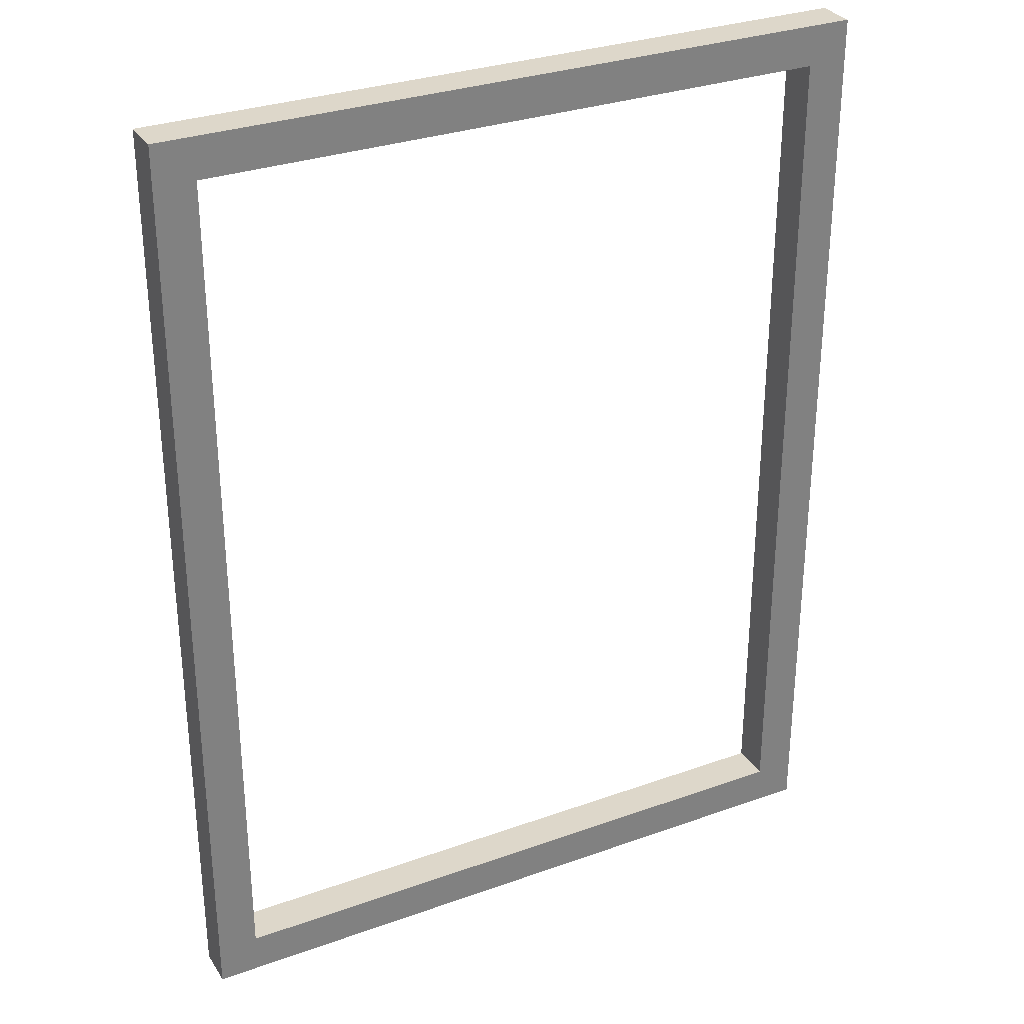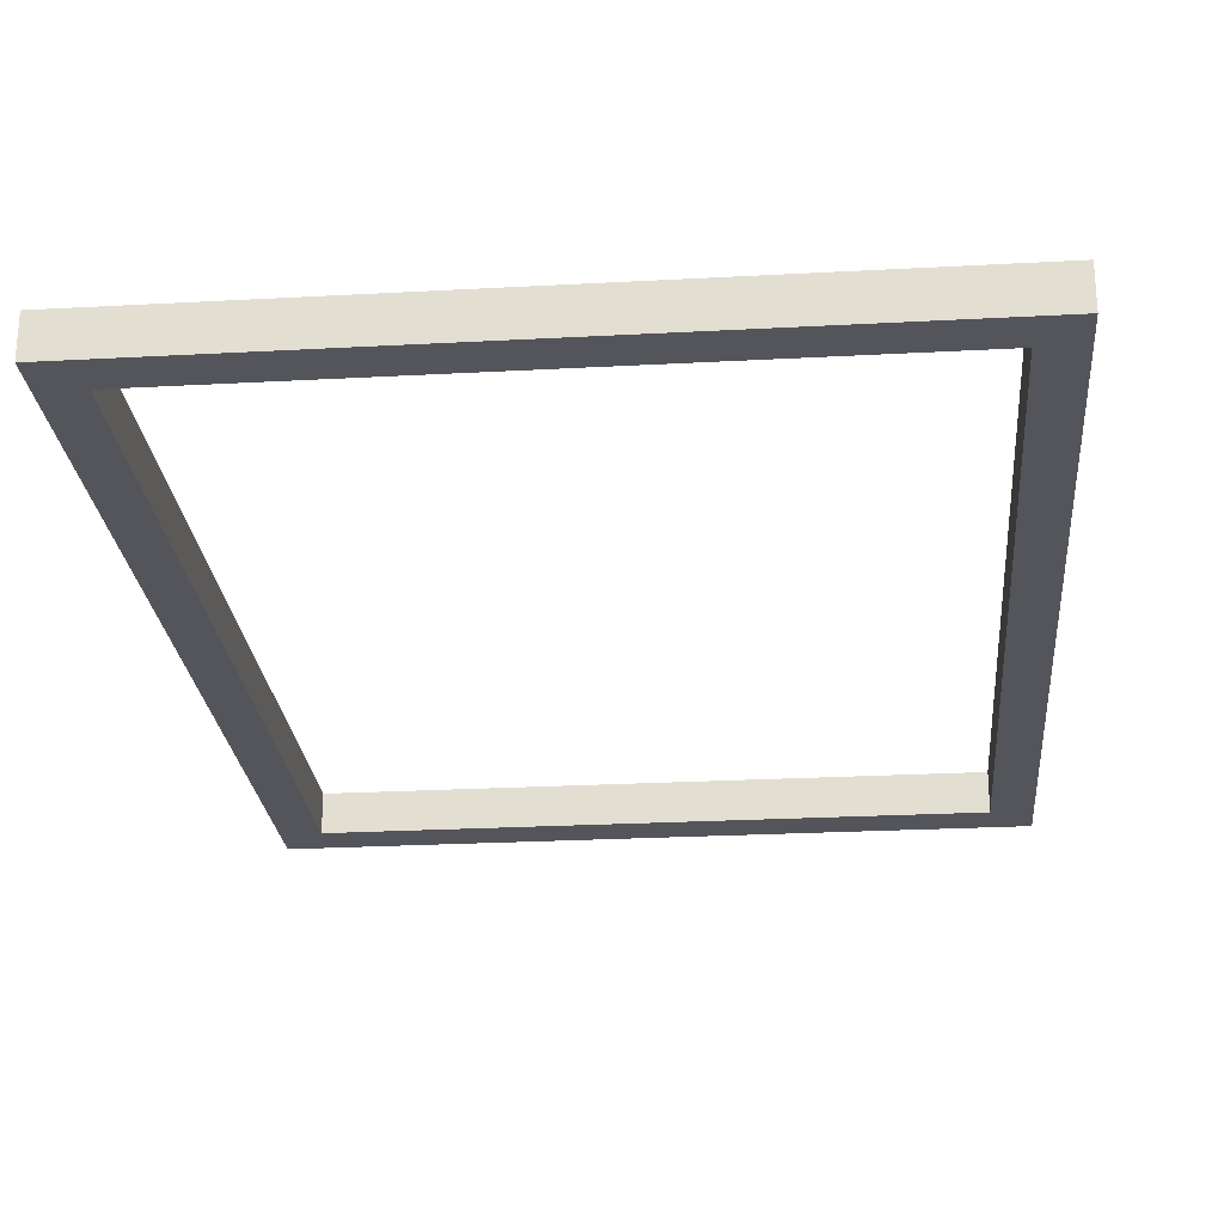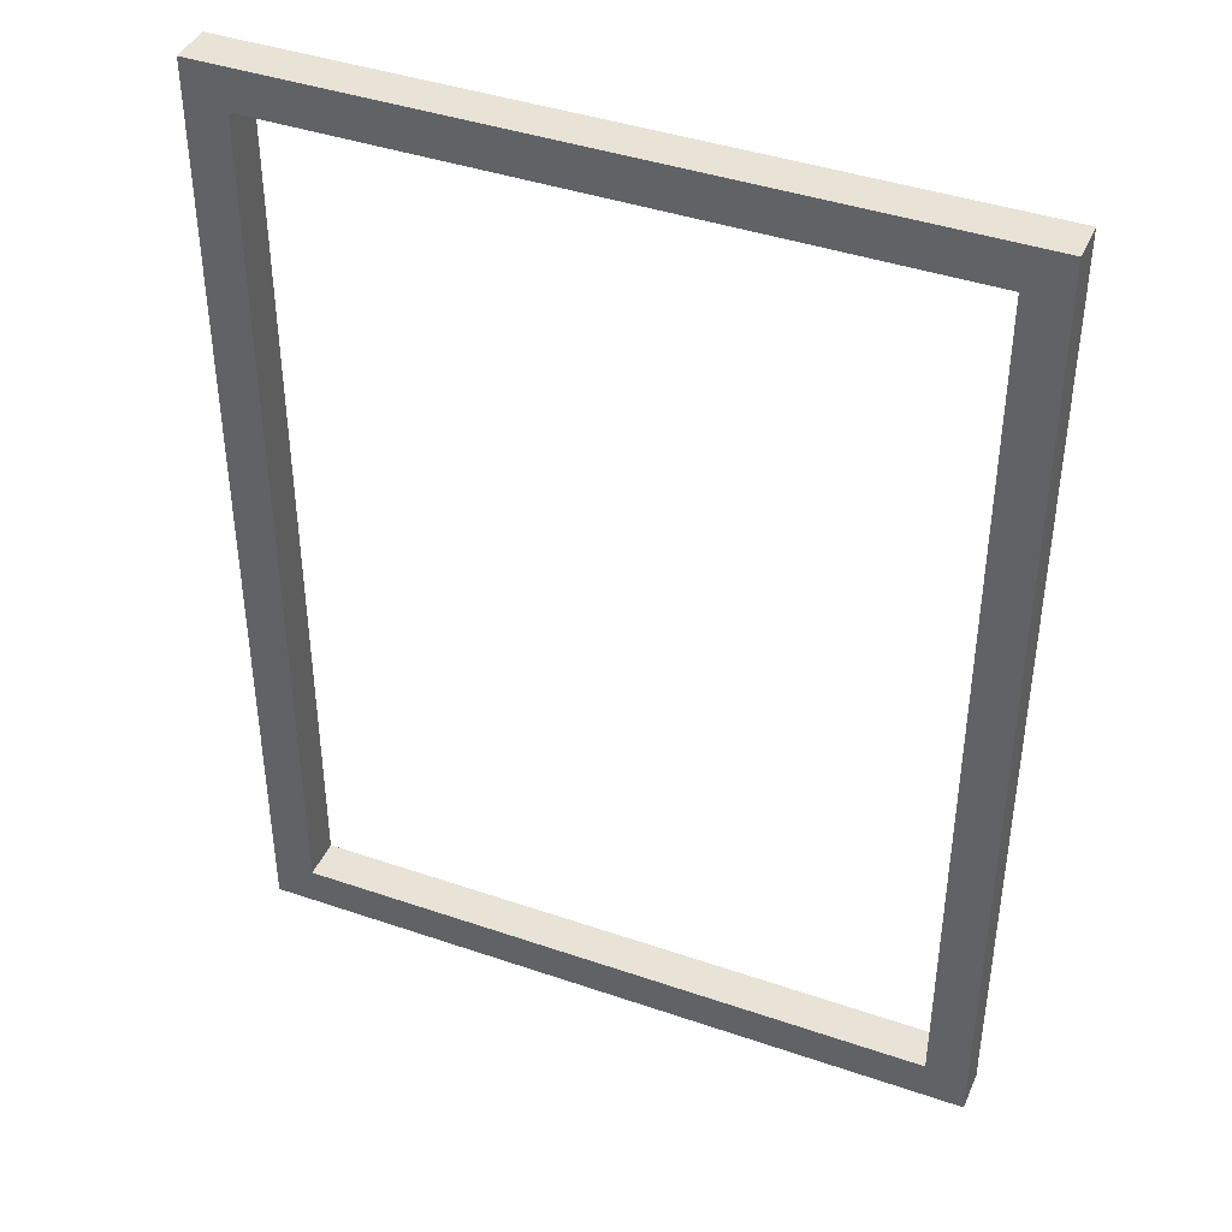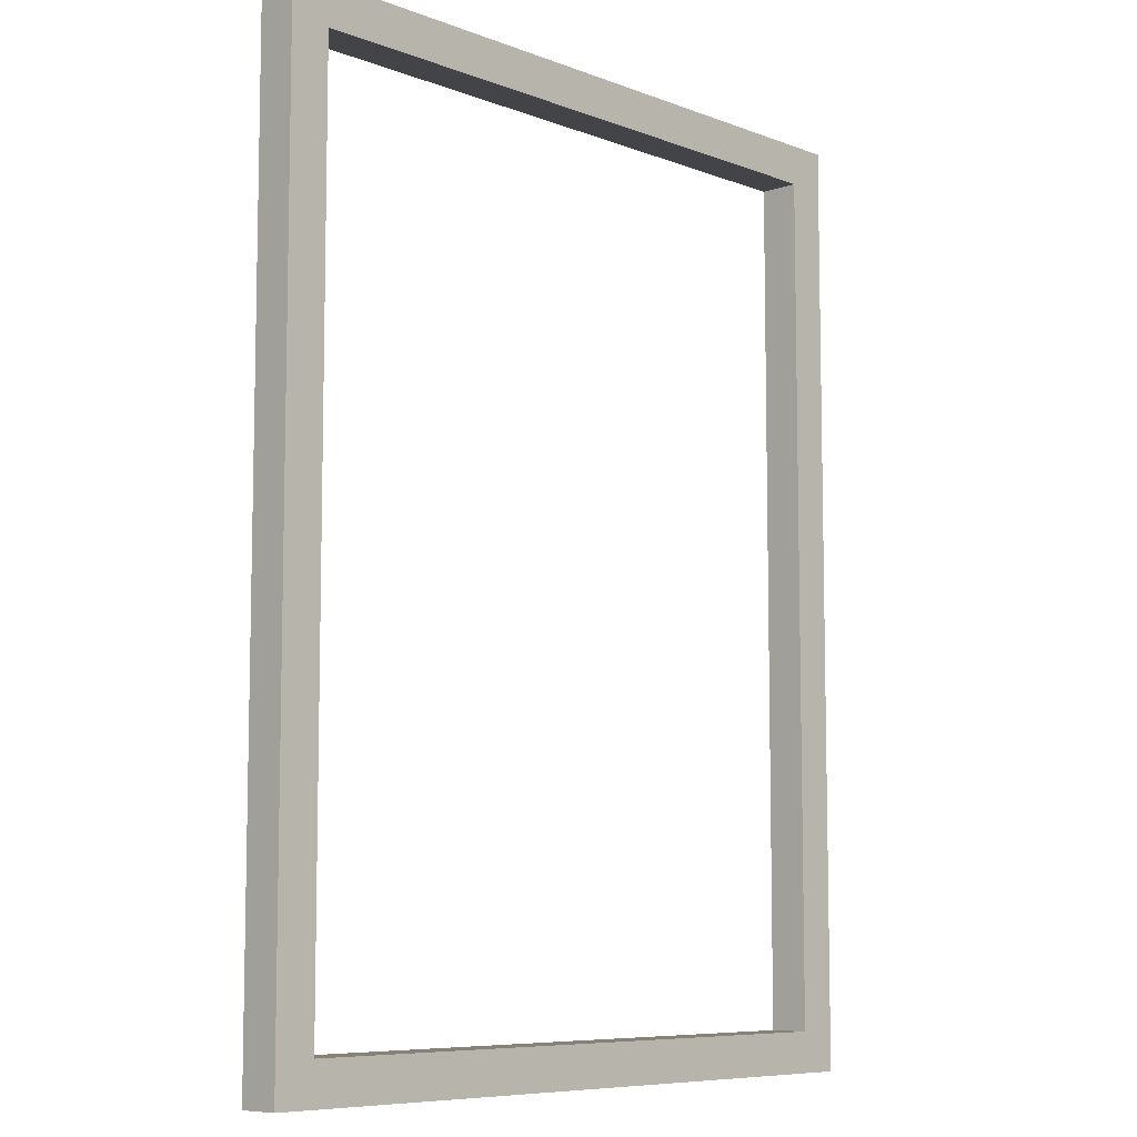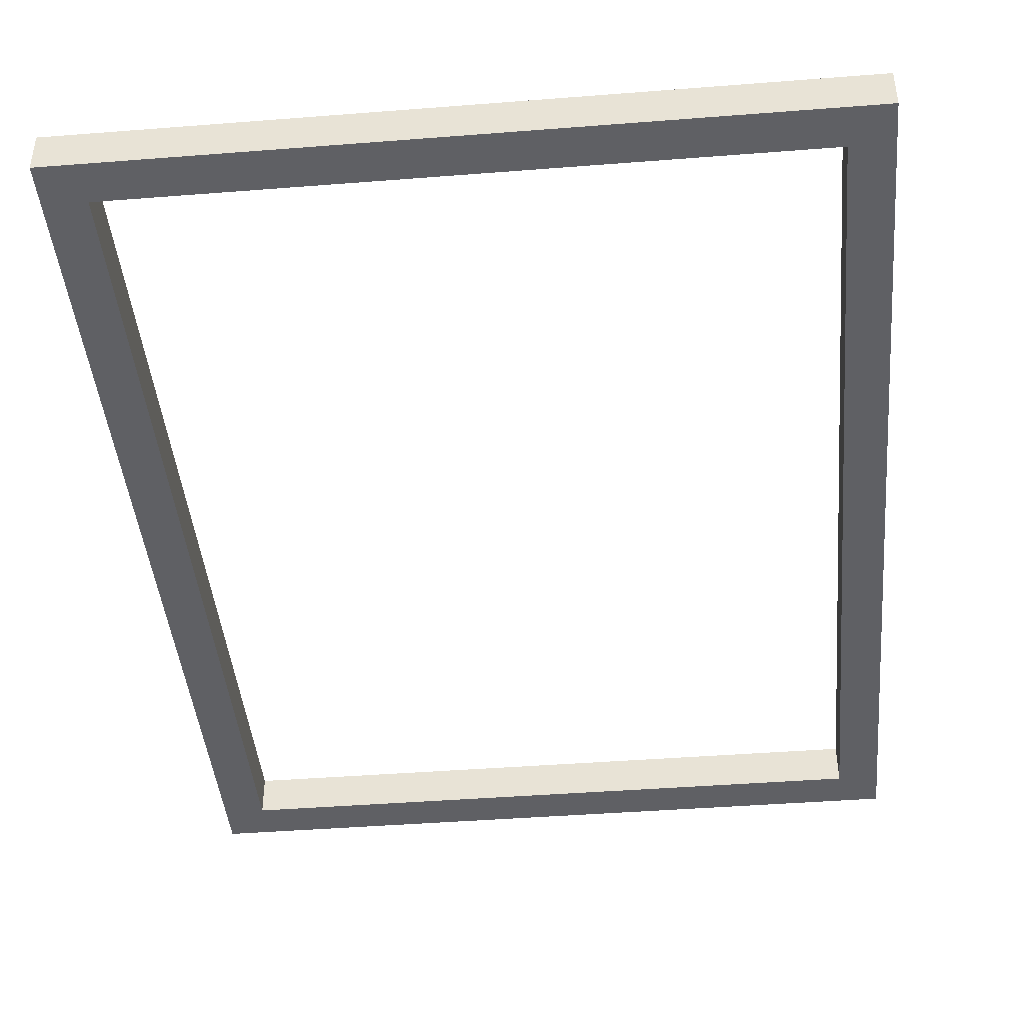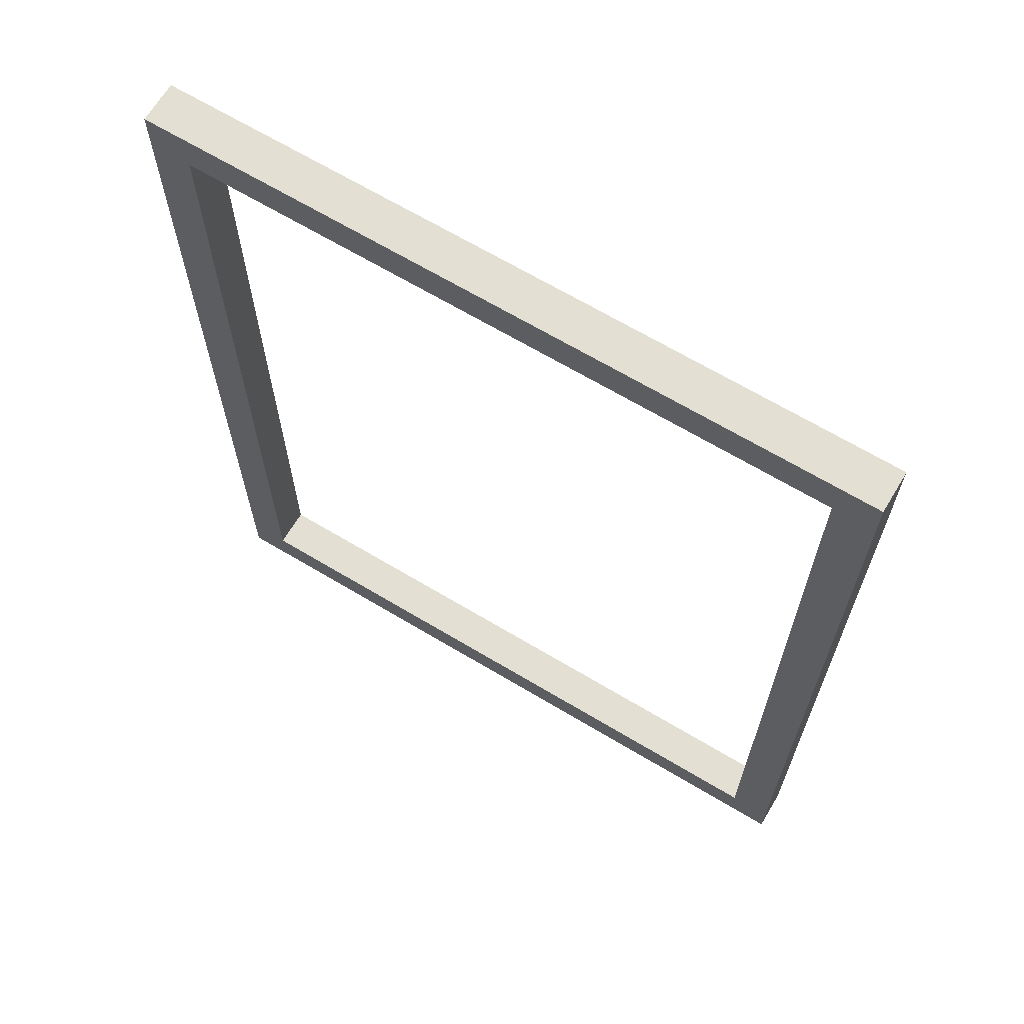
<metadata>
{"format":"obj","ext":"obj","renderer":"f3d","projection":"perspective","resolution":1024,"background":"white","views":[{"elev":30.9,"azim":-27.2,"up":"+Y"},{"elev":-24.9,"azim":-174.9,"up":"+Z"},{"elev":41.7,"azim":-157.5,"up":"+Y"},{"elev":-7.9,"azim":-46.3,"up":"+Y"},{"elev":-43.3,"azim":-174.7,"up":"+Z"},{"elev":66.9,"azim":-149.0,"up":"+Y"}]}
</metadata>
<code>
o paintingFrame_Cube.002
v 0.265 -0.35 0.015
v 0.265 0.35 0.015
v 0.265 -0.35 -0.015
v 0.265 0.35 -0.015
v 0.235 0.32 0.015
v 0.235 0.32 -0.015
v 0.235 -0.32 -0.015
v 0.235 -0.32 0.015
v -0.265 0.35 0.015
v -0.265 -0.35 -0.015
v -0.265 0.35 -0.015
v -0.265 -0.35 0.015
v -0.235 0.32 0.015
v -0.235 0.32 -0.015
v -0.235 -0.32 -0.015
v -0.235 -0.32 0.015
f 9 2 4 11
f 1 2 5 8
f 3 4 2 1
f 7 6 4 3
f 8 5 6 7
f 16 8 7 15
f 12 1 8 16
f 14 6 5 13
f 15 7 3 10
f 13 5 2 9
f 11 4 6 14
f 12 16 13 9
f 10 12 9 11
f 15 10 11 14
f 16 15 14 13
f 10 3 1 12

</code>
